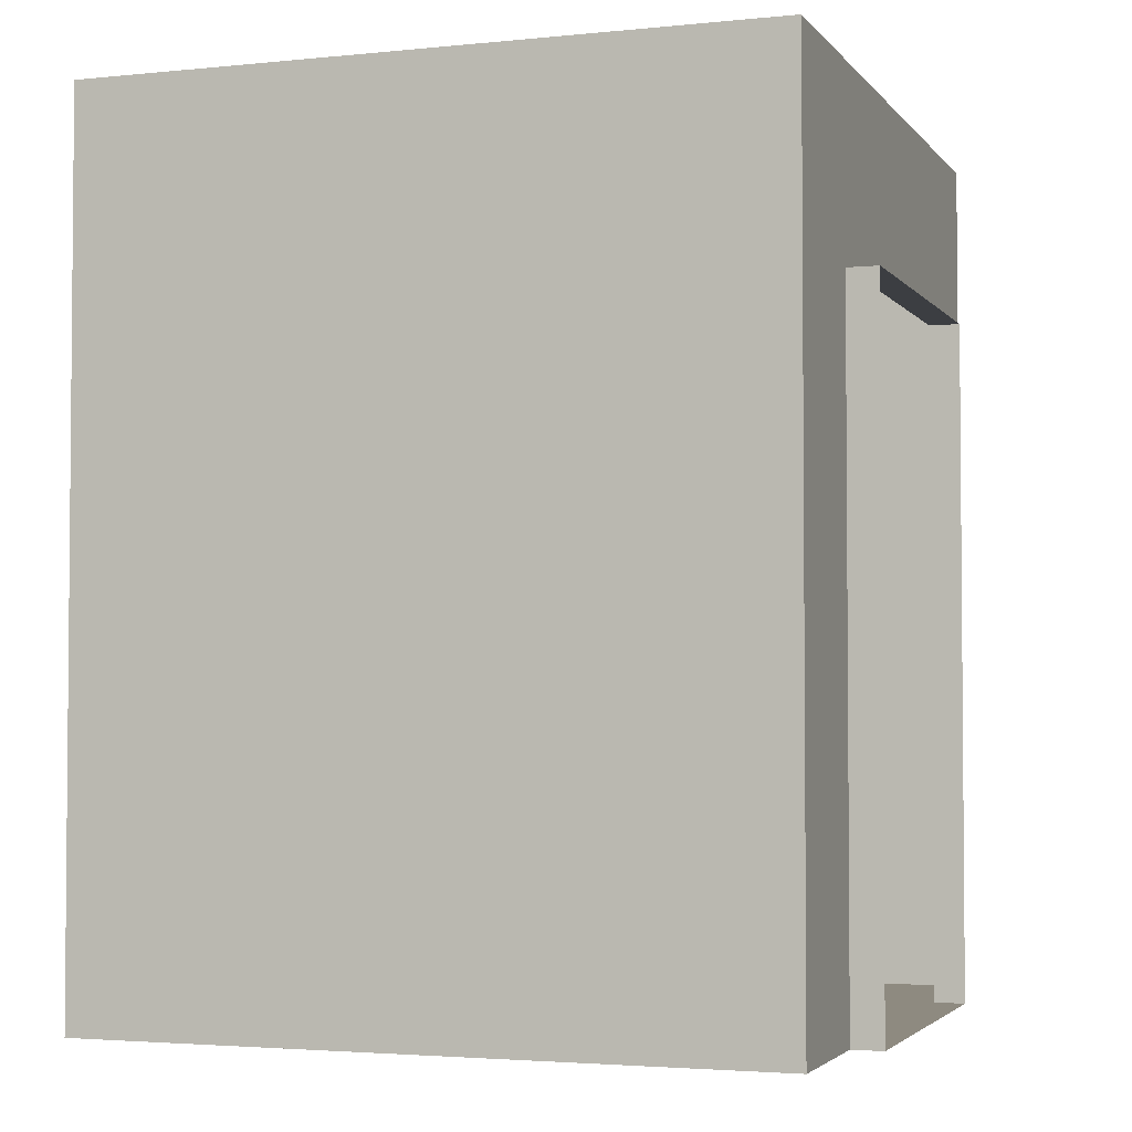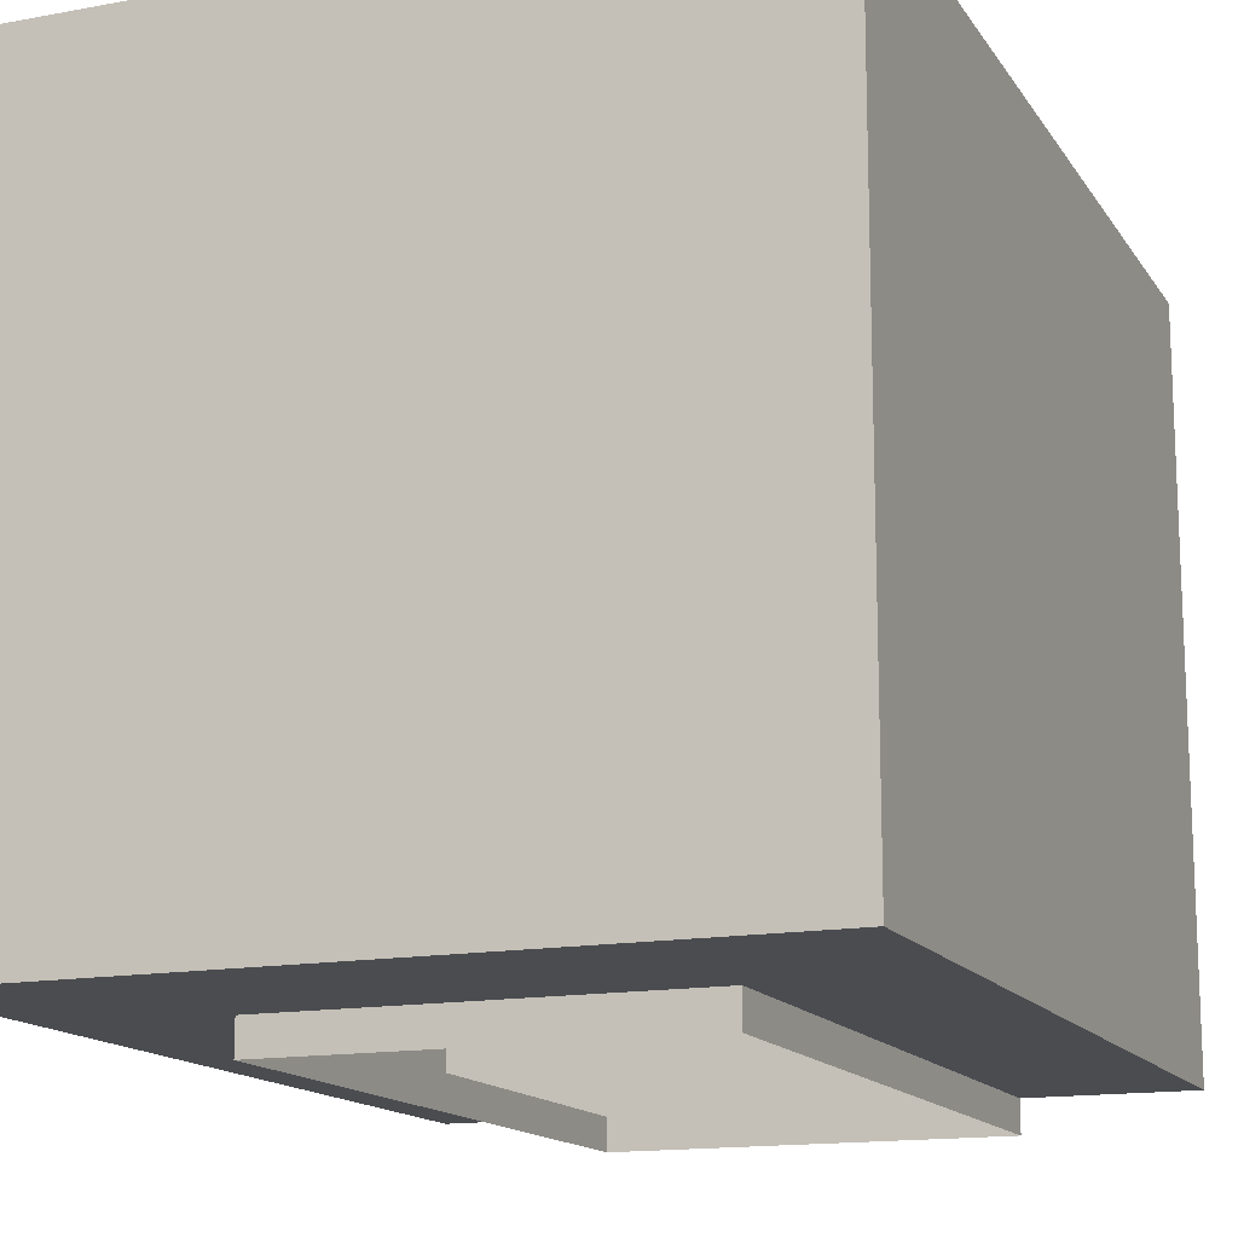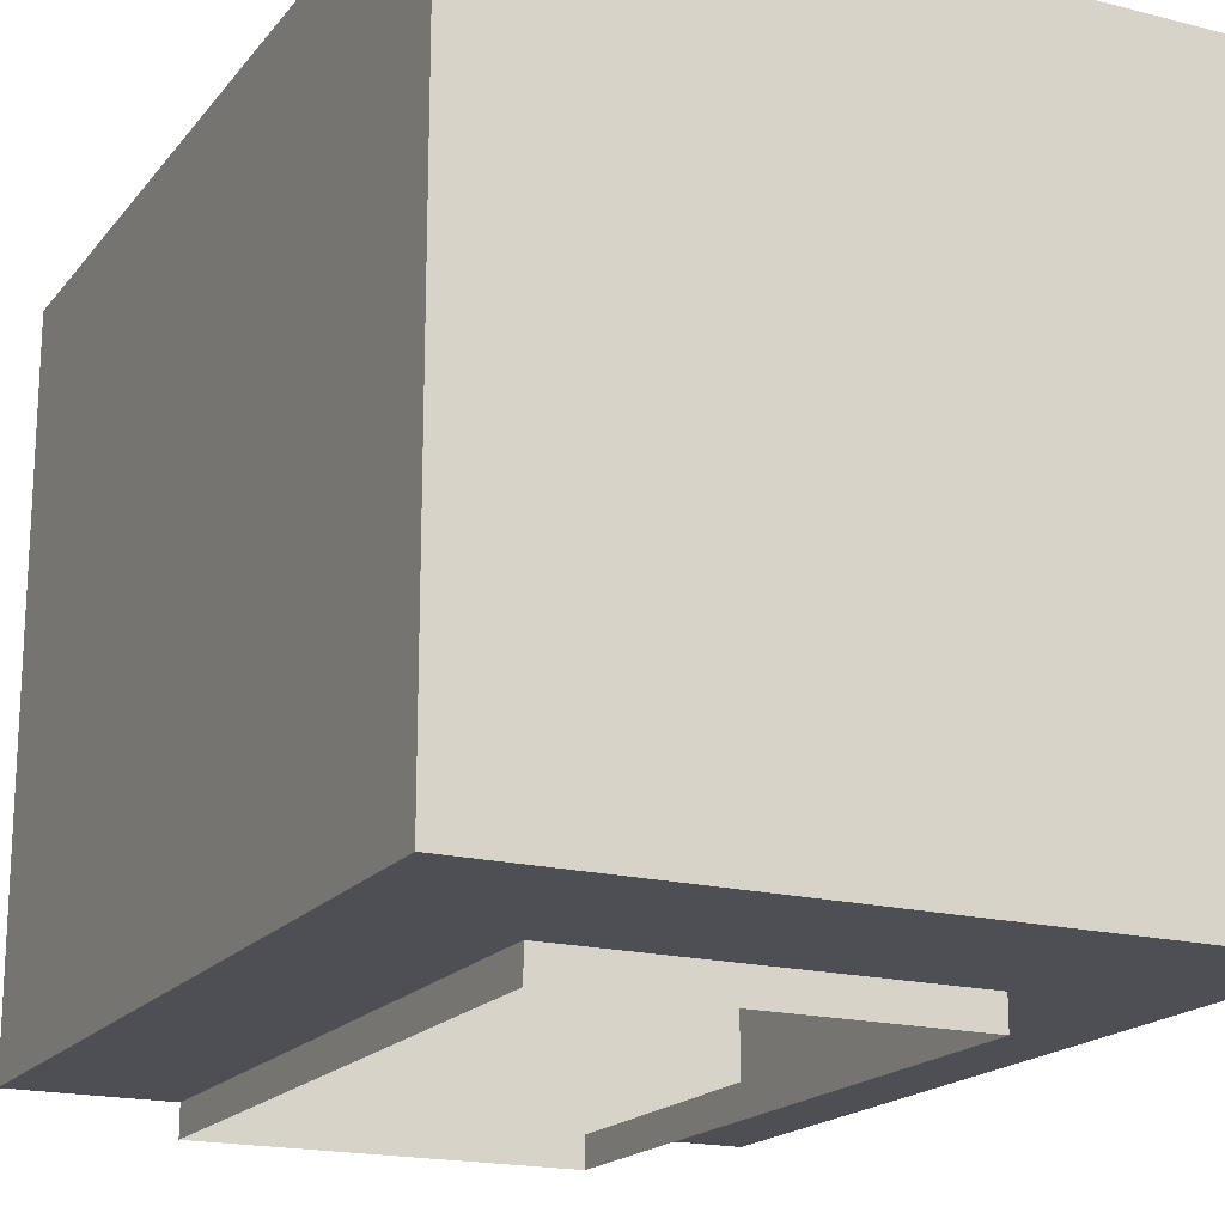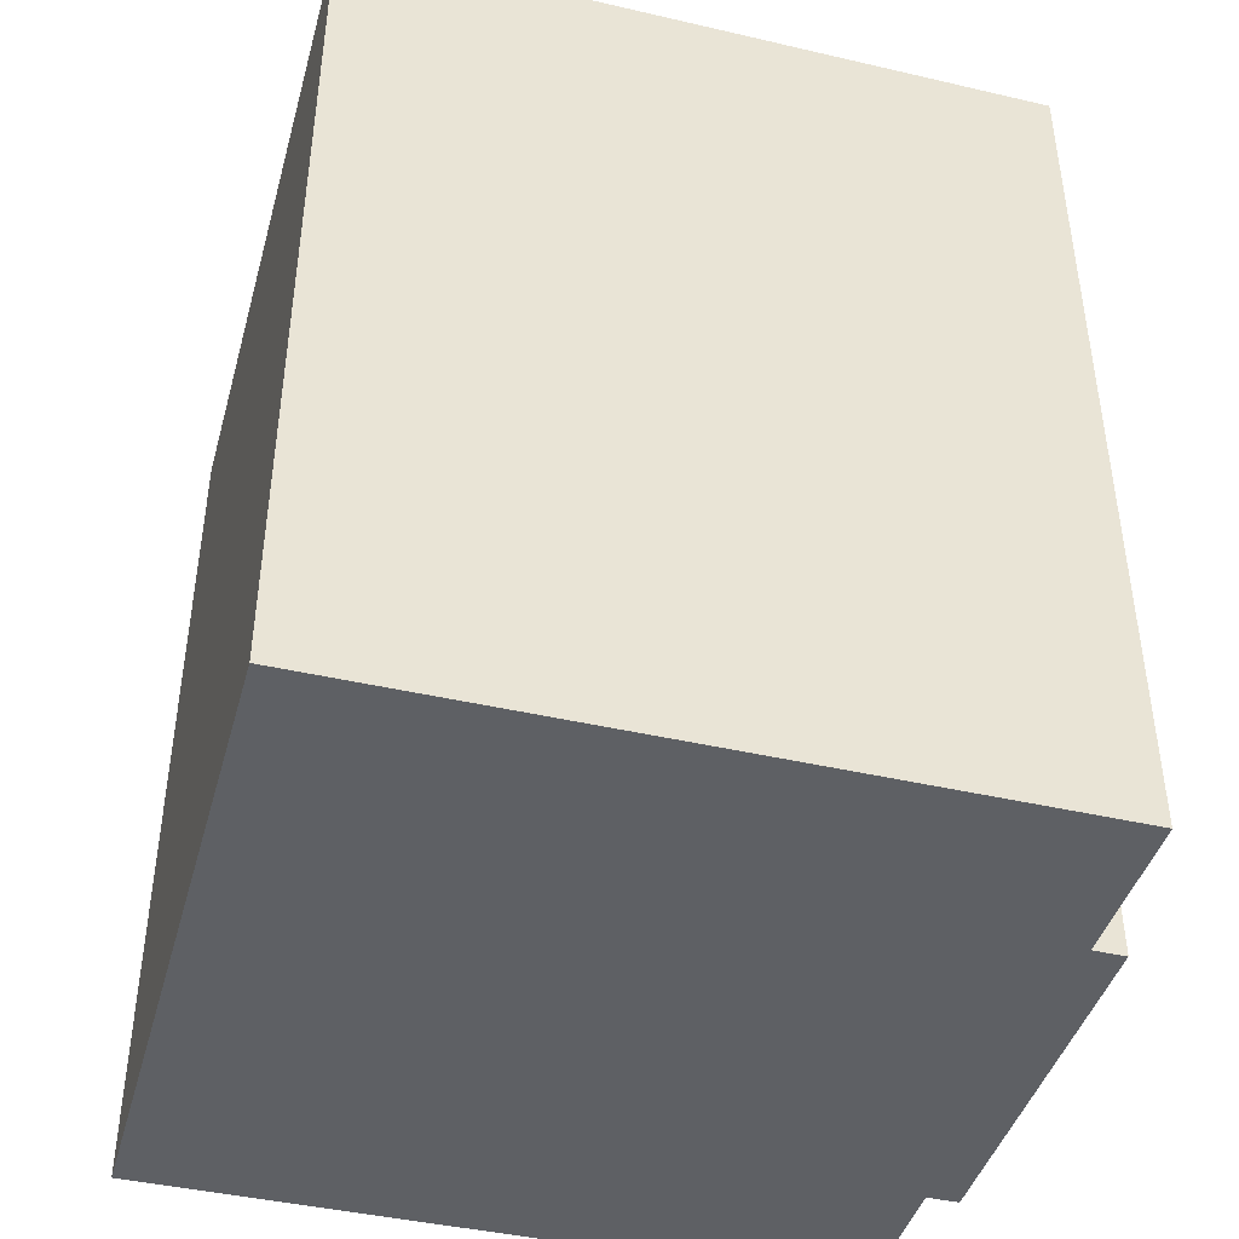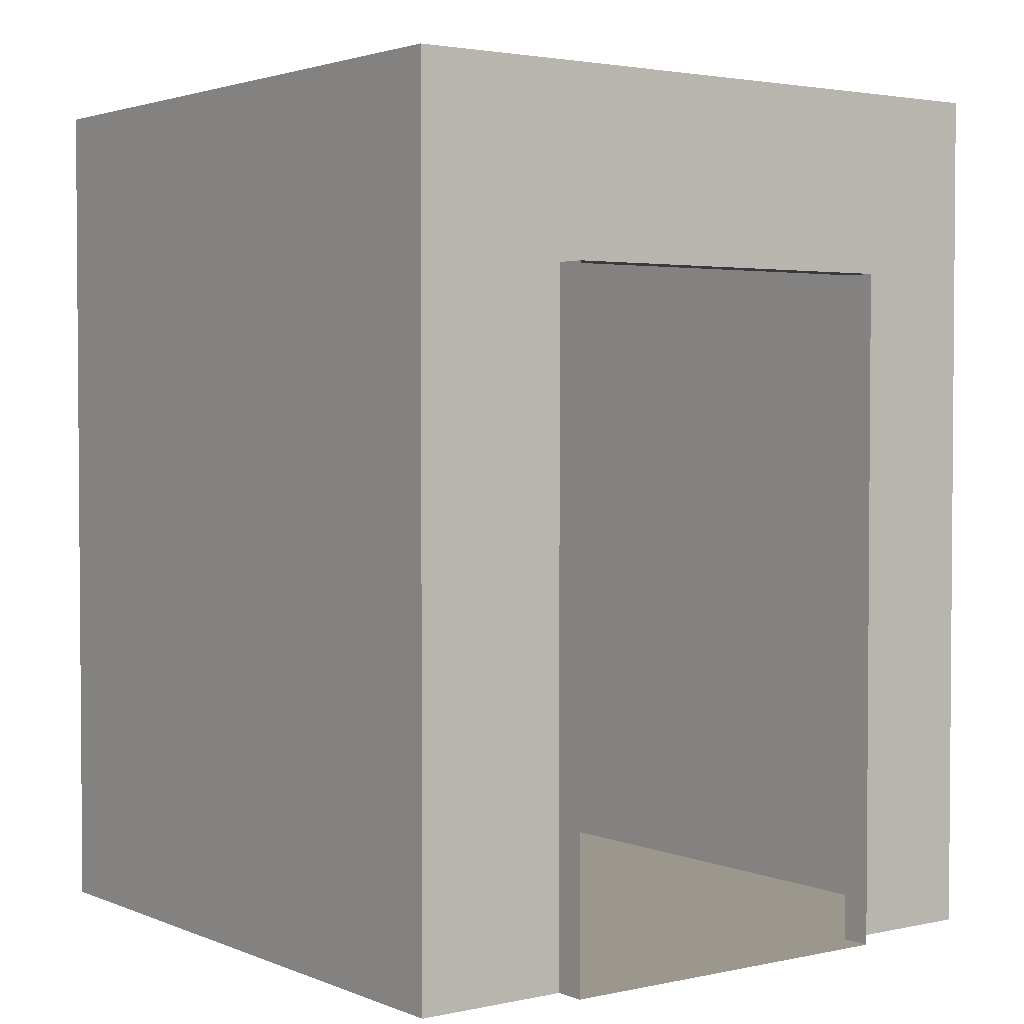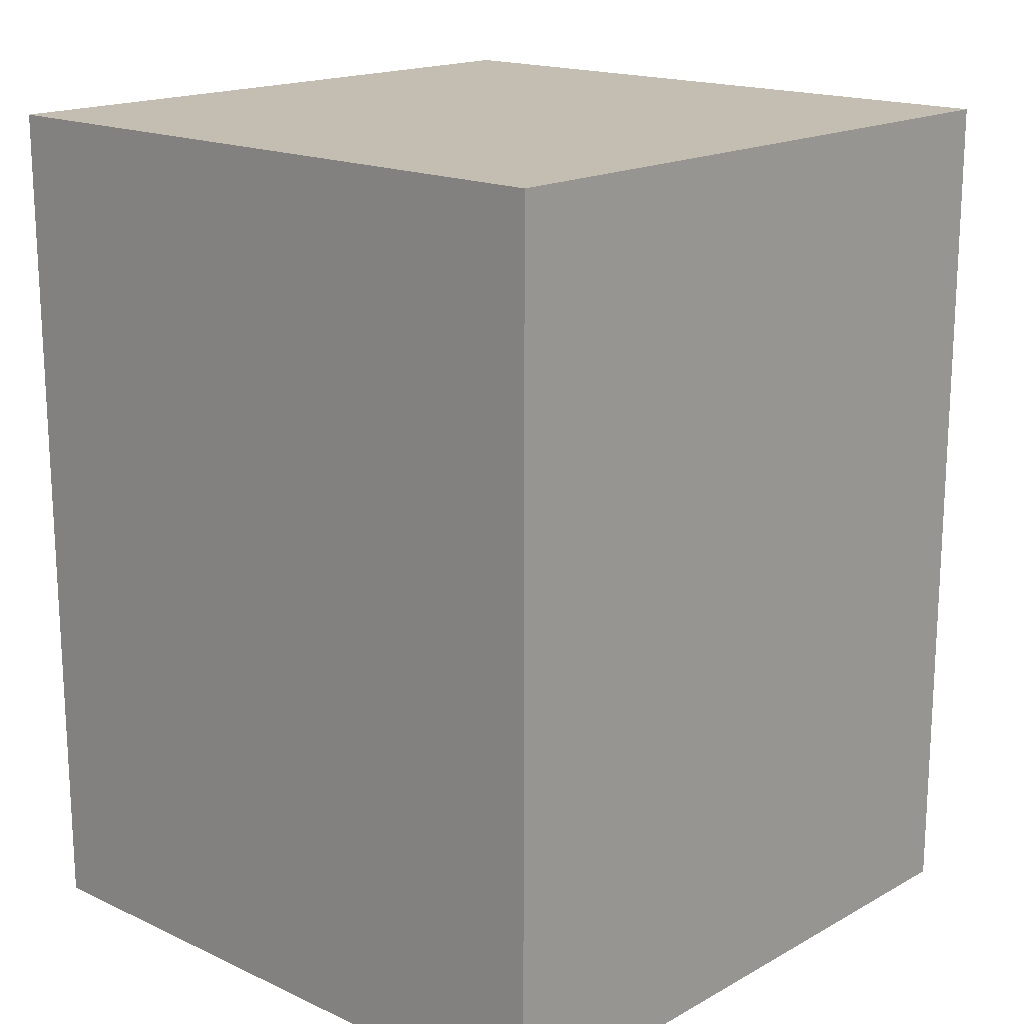
<metadata>
{"format":"obj","ext":"obj","renderer":"f3d","projection":"perspective","resolution":1024,"background":"white","views":[{"elev":-3.0,"azim":109.3,"up":"+Y"},{"elev":-14.8,"azim":-158.1,"up":"+Z"},{"elev":-18.3,"azim":153.9,"up":"+Z"},{"elev":-42.9,"azim":74.6,"up":"+Y"},{"elev":2.6,"azim":143.5,"up":"+Y"},{"elev":17.2,"azim":42.5,"up":"+Y"}]}
</metadata>
<code>
o Cube.002_Cube.001
v -1.1 0 1.2
v -1.1 2.8 1.2
v -1.1 0 -1
v -1.1 2.8 -1
v 1.1 0 1.2
v 1.1 2.8 1.2
v 1.1 0 -1
v 1.1 2.8 -1
v 0.6 0 -1
v -0.6 0 -1
v 0.6 2.2 -1
v -0.6 2.2 -1
v 0.6 0 -1.1
v -0.6 0 -1.1
v 0.6 2.2 -1.1
v -0.6 2.2 -1.1
f 1 3 4 2
f 9 7 8 11
f 7 5 6 8
f 5 1 2 6
f 12 4 3 10
f 8 6 2 4
f 8 4 12 11
f 3 1 5 7 9 10
f 12 10 14 16
f 11 12 16 15
f 9 11 15 13
f 10 9 13 14

</code>
